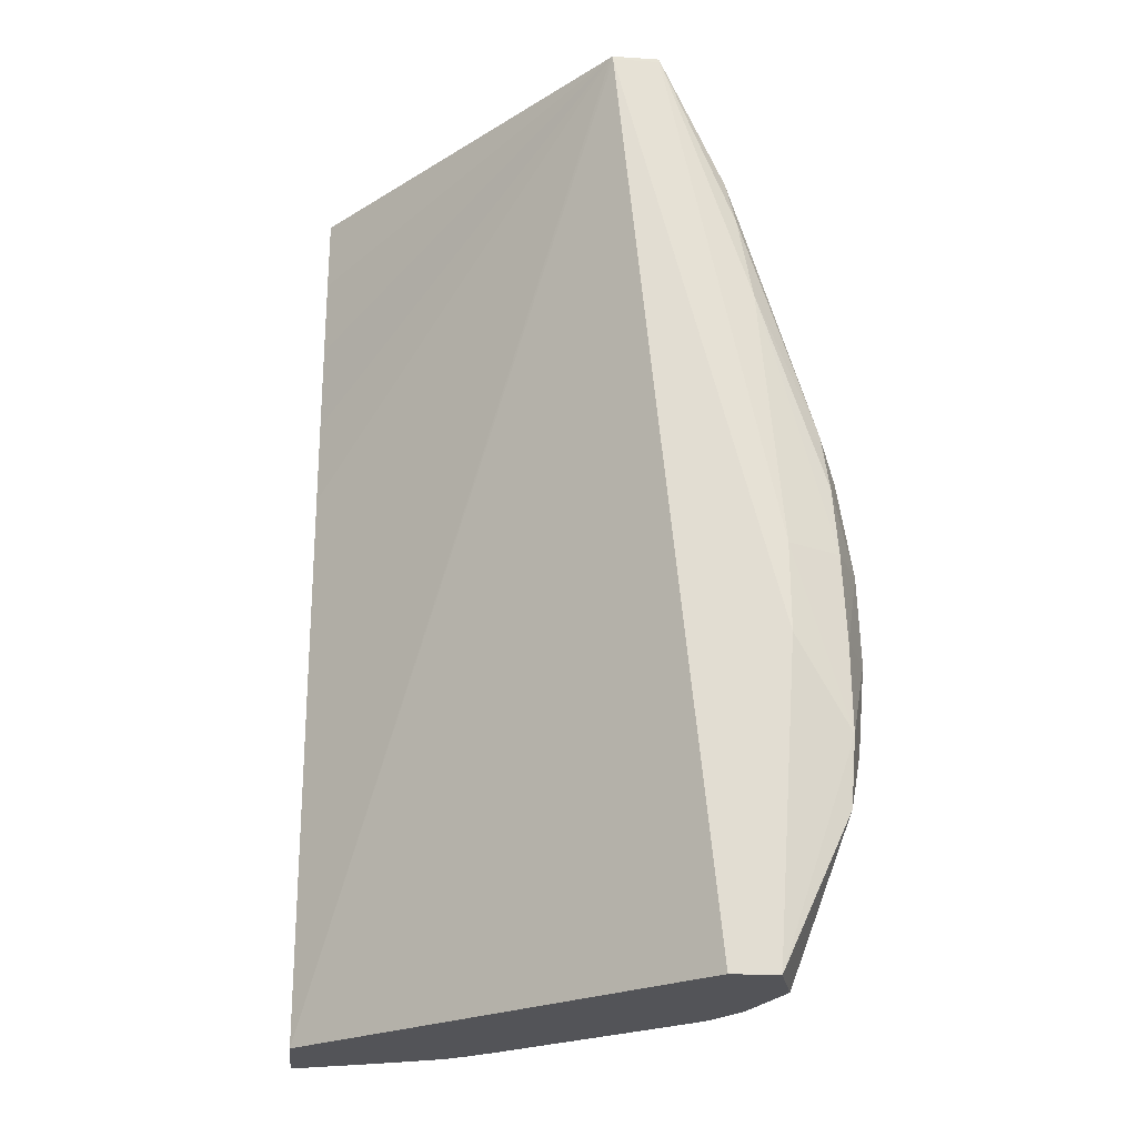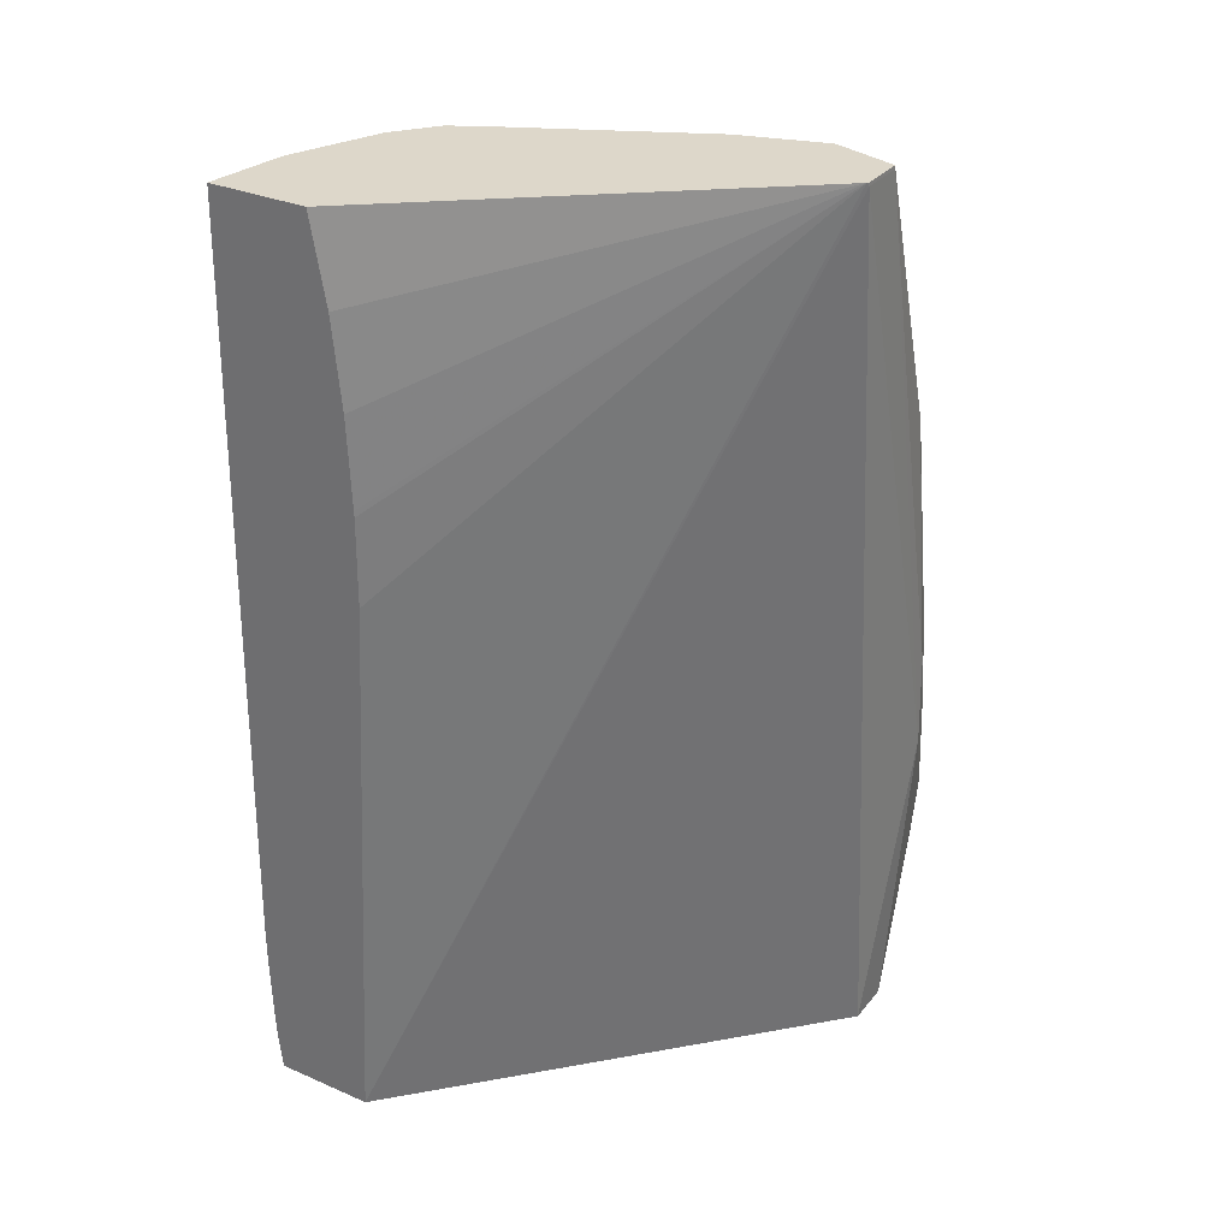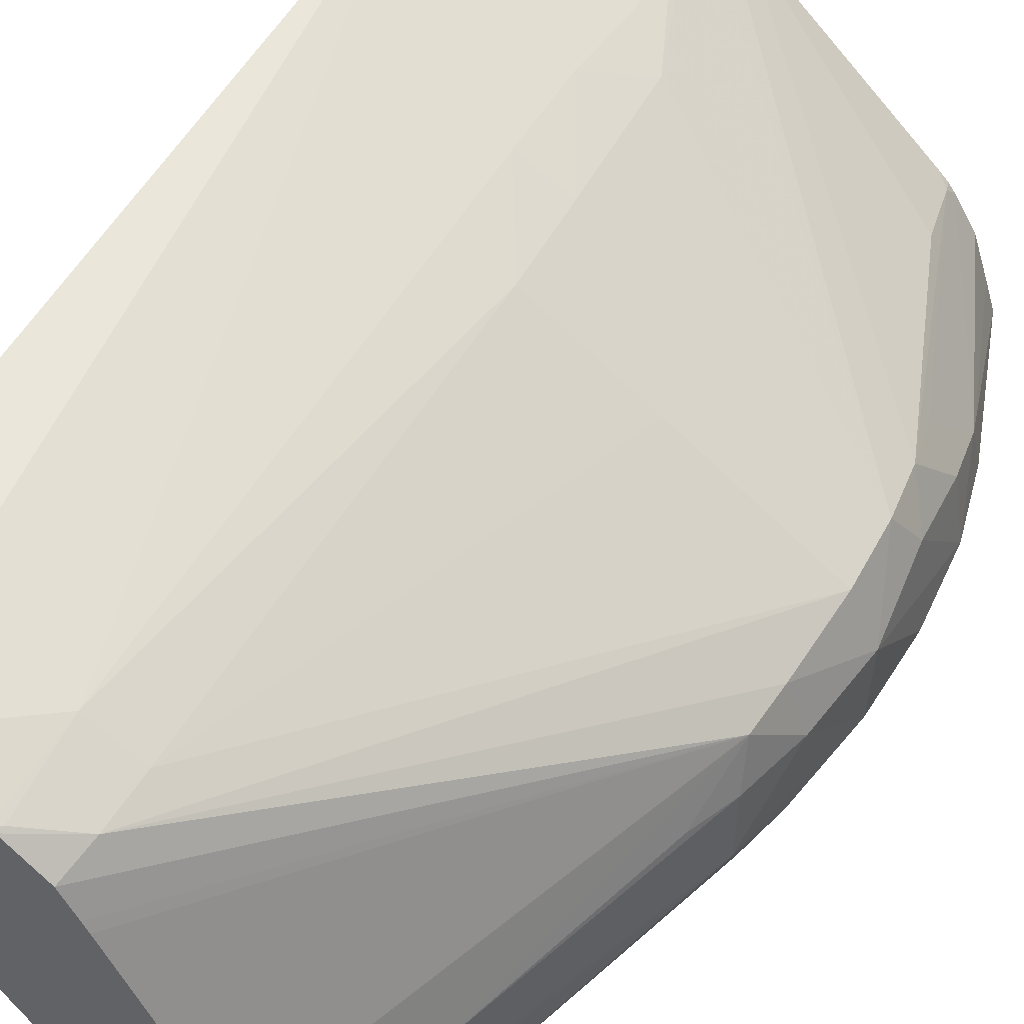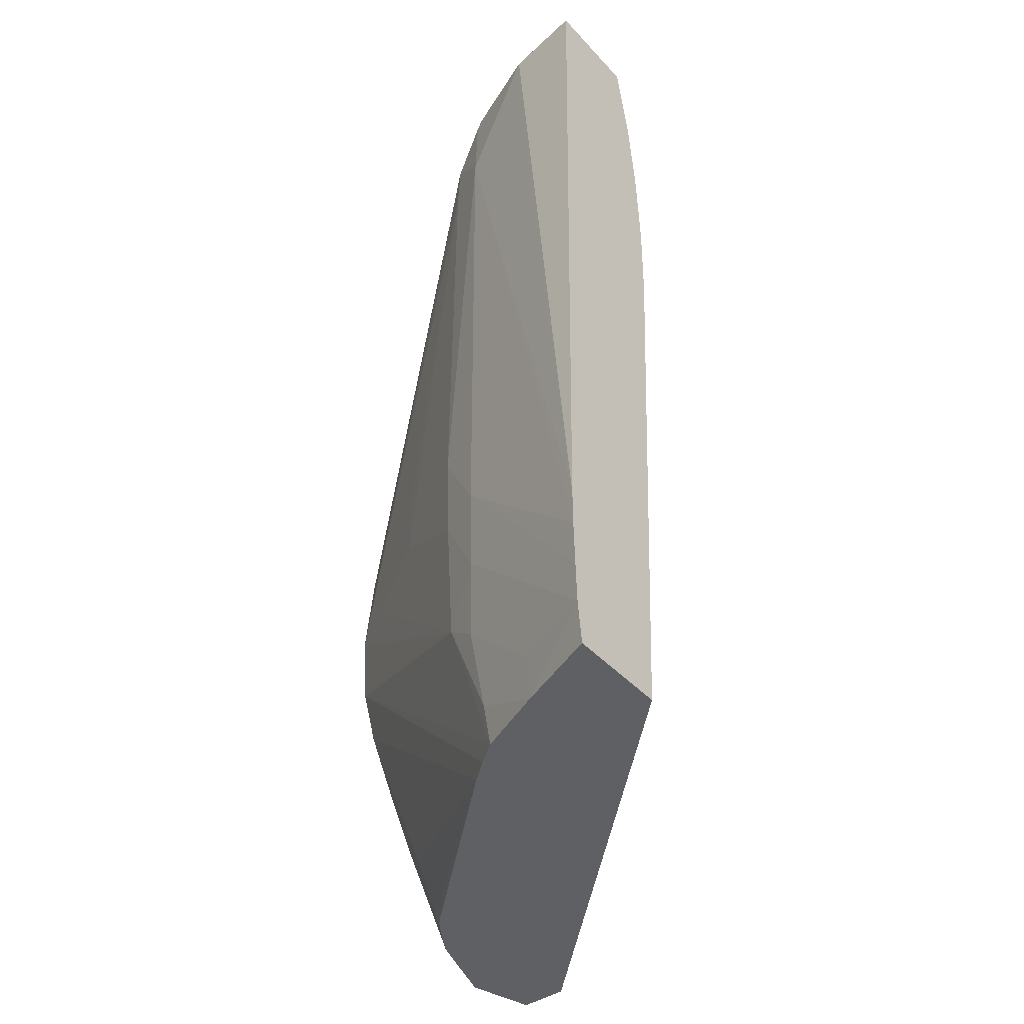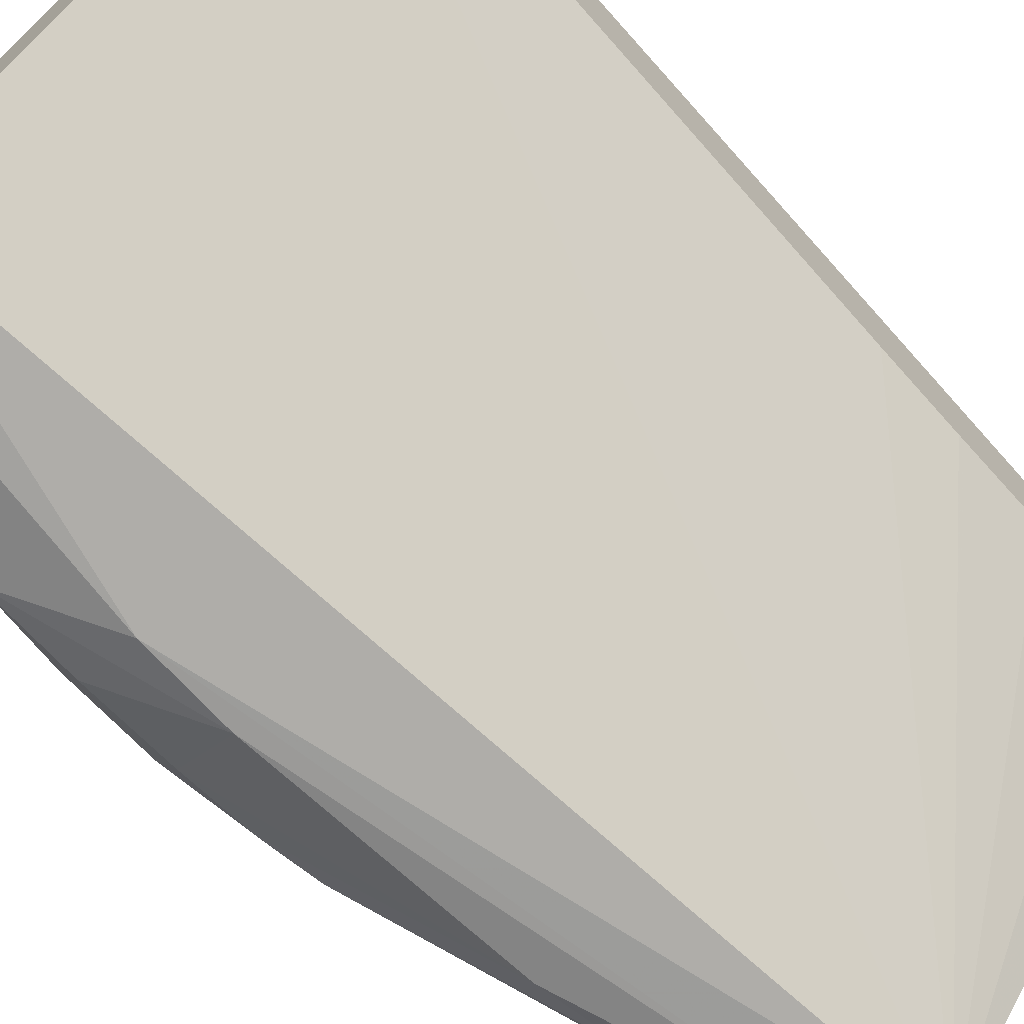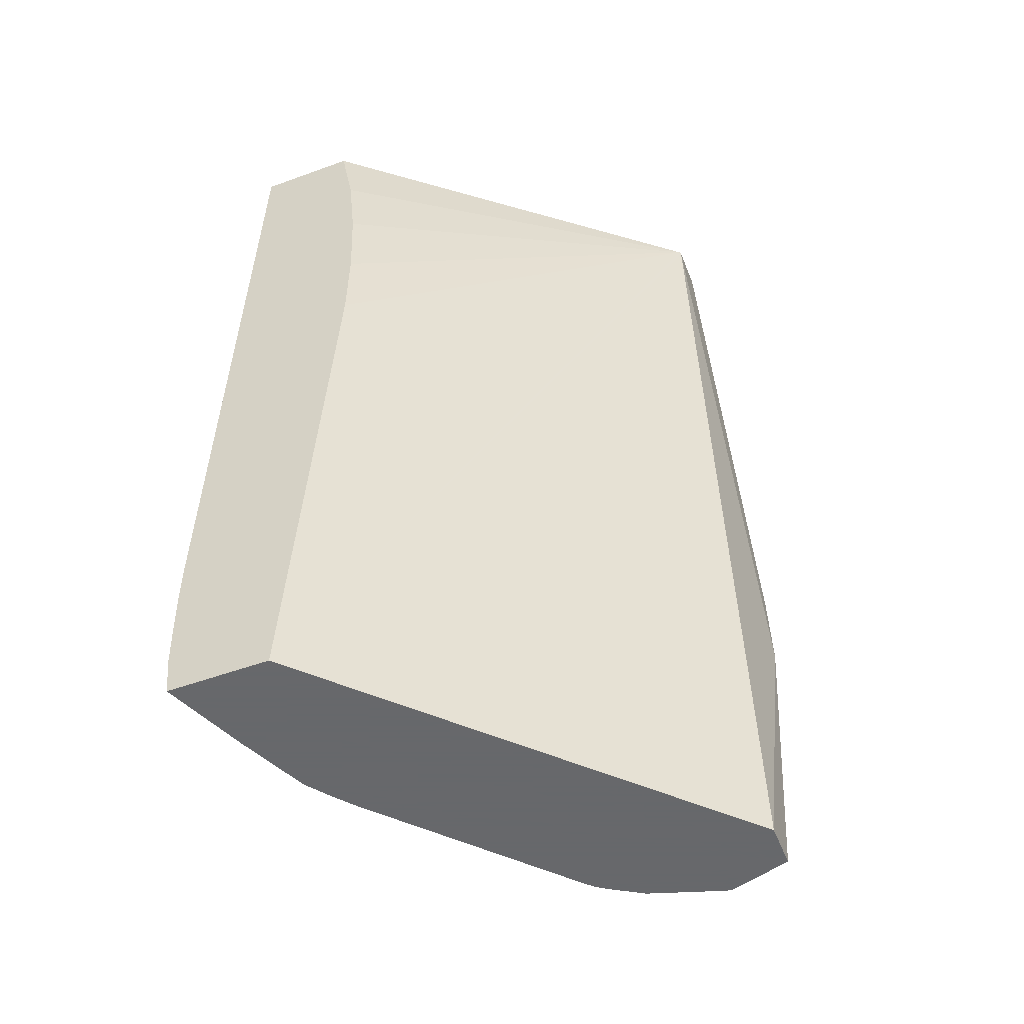
<metadata>
{"format":"obj","ext":"obj","renderer":"f3d","projection":"perspective","resolution":1024,"background":"white","views":[{"elev":-23.6,"azim":-6.1,"up":"+Z"},{"elev":30.9,"azim":-58.2,"up":"+Z"},{"elev":53.7,"azim":29.6,"up":"+Y"},{"elev":-42.7,"azim":-141.5,"up":"+Z"},{"elev":-70.7,"azim":-138.2,"up":"+Y"},{"elev":-52.3,"azim":-68.6,"up":"+Z"}]}
</metadata>
<code>
v 0.02457 -0.06979 0.004935
v 0.02455 -0.06838 0.006345
v 0.02453 -0.06979 0.006345
v 0.02416 -0.07067 0.004935
v 0.02416 -0.07071 0.003525
v 0.02409 -0.07065 0.002429
v 0.02444 -0.06979 0.003525
v 0.02437 -0.06824 0.004812
v 0.02409 -0.06754 0.0052
v 0.02414 -0.06749 0.006345
v 0.02406 -0.06757 0.007753
v 0.02437 -0.06838 0.007753
v 0.02411 -0.0695 0.008905
v 0.02426 -0.0699 0.007843
v 0.02404 -0.07057 0.007433
v 0.02411 -0.07062 0.006345
v 0.02326 -0.071 0.006345
v 0.02326 -0.07103 0.004935
v 0.02296 -0.07079 1.271e-05
v 0.02414 -0.06979 0.002345
v 0.02327 -0.06979 1.271e-05
v 0.02407 -0.0689 0.002577
v 0.02425 -0.0686 0.003525
v 0.02395 -0.06768 0.004261
v 0.01909 -0.06485 1.271e-05
v 0.01873 -0.06458 1.271e-05
v 0.01975 -0.06484 0.002772
v 0.02326 -0.06692 0.006345
v 0.01981 -0.06478 0.01339
v 0.01979 -0.0648 0.01424
v 0.02398 -0.06765 0.008492
v 0.02408 -0.06838 0.008818
v 0.02394 -0.07044 0.008372
v 0.02182 -0.06978 0.01486
v 0.02292 -0.06979 0.01198
v 0.02258 -0.07053 0.01276
v 0.02293 -0.07083 0.01057
v 0.02152 -0.07084 0.0148
v 0.02222 -0.07079 1.271e-05
v 0.02078 -0.07084 0.0148
v 0.02311 -0.06929 1.271e-05
v 0.02381 -0.0679 0.003525
v 0.02286 -0.06853 1.271e-05
v 0.02252 -0.06797 1.271e-05
v 0.02246 -0.06778 0.0001885
v 0.02267 -0.06756 0.001129
v 0.01943 -0.06513 1.271e-05
v 0.01762 -0.06409 1.271e-05
v 0.01881 -0.06453 0.0007058
v 0.01911 -0.06455 0.002227
v 0.01903 -0.06445 0.003525
v 0.01978 -0.06482 0.003525
v 0.02171 -0.06592 0.006345
v 0.02169 -0.06593 0.007753
v 0.01987 -0.06477 0.006345
v 0.01903 -0.06435 0.01339
v 0.01909 -0.06448 0.01475
v 0.01906 -0.06449 0.01486
v 0.01967 -0.06497 0.01486
v 0.02379 -0.06838 0.009522
v 0.01991 -0.06542 0.01486
v 0.02 -0.06559 0.01486
v 0.02141 -0.06844 0.01486
v 0.02258 -0.06903 0.01275
v 0.02272 -0.07068 0.01198
v 0.02182 -0.06982 0.01486
v 0.02152 -0.07084 0.01486
v 0.01631 -0.06517 1.271e-05
v 0.02077 -0.07084 0.01486
v 0.02075 -0.07081 0.01486
v 0.02241 -0.06783 1.271e-05
v 0.02227 -0.0677 1.271e-05
v 0.01631 -0.06356 1.271e-05
v 0.01631 -0.06348 0.0007058
v 0.01762 -0.06402 0.0007058
v 0.01903 -0.0644 0.004935
v 0.01983 -0.06479 0.004935
v 0.01631 -0.06345 0.001376
v 0.01759 -0.06386 0.01486
v 0.01899 -0.06444 0.01486
v 0.01631 -0.06343 0.002115
v 0.01631 -0.06343 0.002727
v 0.01631 -0.06568 0.009164
v 0.01631 -0.06524 0.01486
v 0.01631 -0.06549 0.01349
v 0.01631 -0.06563 0.01208
v 0.01631 -0.06564 0.01198
v 0.01631 -0.06569 0.01067
v 0.01631 -0.0657 0.01057
v 0.01631 -0.06365 0.01486
f 32 60 64
f 32 64 34
f 12 31 32
f 12 32 13
f 49 75 50
f 29 56 30
f 68 87 86
f 51 77 52
f 34 58 80
f 34 80 79
f 34 79 90
f 34 90 84
f 57 80 58
f 68 70 83
f 31 60 32
f 31 59 61
f 1 4 5
f 1 5 6
f 7 22 23
f 7 23 8
f 19 26 25
f 19 25 47
f 30 56 57
f 30 57 58
f 1 6 7
f 1 7 2
f 2 7 8
f 2 8 9
f 3 12 13
f 3 13 14
f 31 63 64
f 31 64 60
f 70 88 89
f 70 89 83
f 3 16 4
f 4 16 17
f 5 18 19
f 5 19 6
f 6 20 7
f 6 19 21
f 10 27 28
f 10 28 29
f 19 73 48
f 19 48 26
f 8 23 24
f 8 24 9
f 56 76 81
f 68 90 82
f 3 14 15
f 3 15 16
f 19 43 41
f 19 41 21
f 10 29 30
f 10 30 11
f 22 44 42
f 24 42 45
f 45 71 72
f 7 20 22
f 13 34 35
f 13 35 36
f 13 36 33
f 14 33 15
f 15 33 37
f 15 37 16
f 17 38 18
f 18 39 19
f 42 44 45
f 44 71 45
f 18 38 40
f 18 40 39
f 24 47 25
f 26 48 49
f 1 2 3
f 1 3 4
f 27 53 28
f 27 49 50
f 19 39 68
f 19 68 73
f 56 81 82
f 56 82 79
f 40 69 70
f 40 70 68
f 31 61 62
f 31 62 63
f 20 21 22
f 21 41 22
f 2 9 10
f 2 10 11
f 13 33 14
f 13 32 34
f 24 45 46
f 24 46 47
f 34 61 59
f 34 59 58
f 26 49 27
f 27 50 51
f 16 37 17
f 17 37 38
f 9 24 25
f 9 25 26
f 9 26 27
f 9 27 10
f 28 53 54
f 28 54 29
f 29 54 53
f 29 53 55
f 19 47 72
f 19 72 71
f 30 58 59
f 30 59 31
f 68 86 85
f 68 85 84
f 27 51 52
f 27 52 53
f 22 42 24
f 22 24 23
f 34 69 67
f 34 62 61
f 34 84 70
f 34 70 69
f 50 74 51
f 51 76 77
f 34 66 36
f 34 36 35
f 34 64 63
f 36 66 67
f 11 30 31
f 11 31 12
f 51 74 78
f 51 78 76
f 38 69 40
f 39 40 68
f 70 84 85
f 29 55 56
f 37 67 38
f 38 67 69
f 4 17 5
f 5 17 18
f 76 78 81
f 79 82 90
f 70 86 87
f 70 87 88
f 19 71 44
f 19 44 43
f 68 82 81
f 68 81 78
f 45 47 46
f 48 73 74
f 45 72 47
f 52 77 53
f 55 76 56
f 56 79 80
f 56 80 57
f 22 41 43
f 22 43 44
f 36 67 65
f 37 65 67
f 50 75 74
f 68 83 89
f 68 89 88
f 68 88 87
f 34 67 66
f 68 84 90
f 70 85 86
f 48 74 75
f 48 75 49
f 53 77 55
f 55 77 76
f 2 11 12
f 2 12 3
f 68 78 74
f 68 74 73
f 33 36 65
f 33 65 37
f 34 63 62
f 6 21 20

</code>
